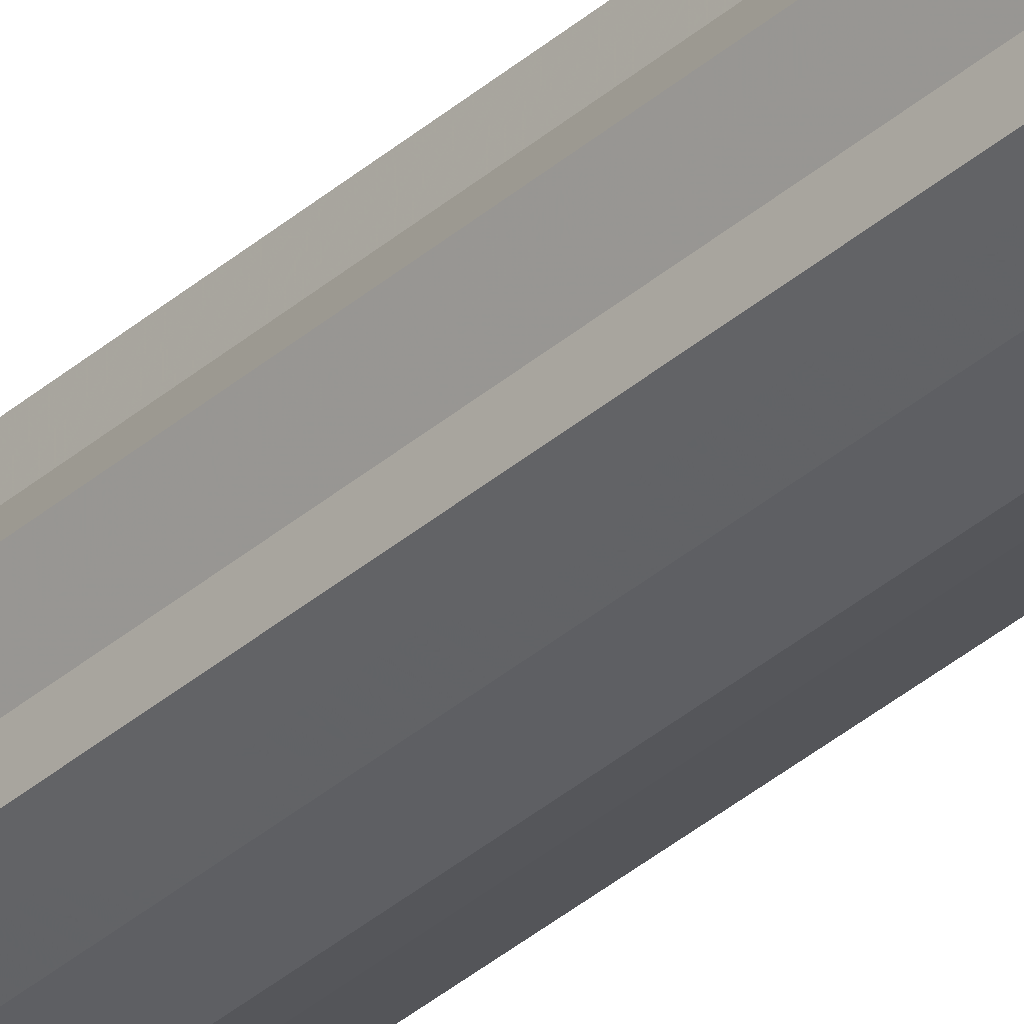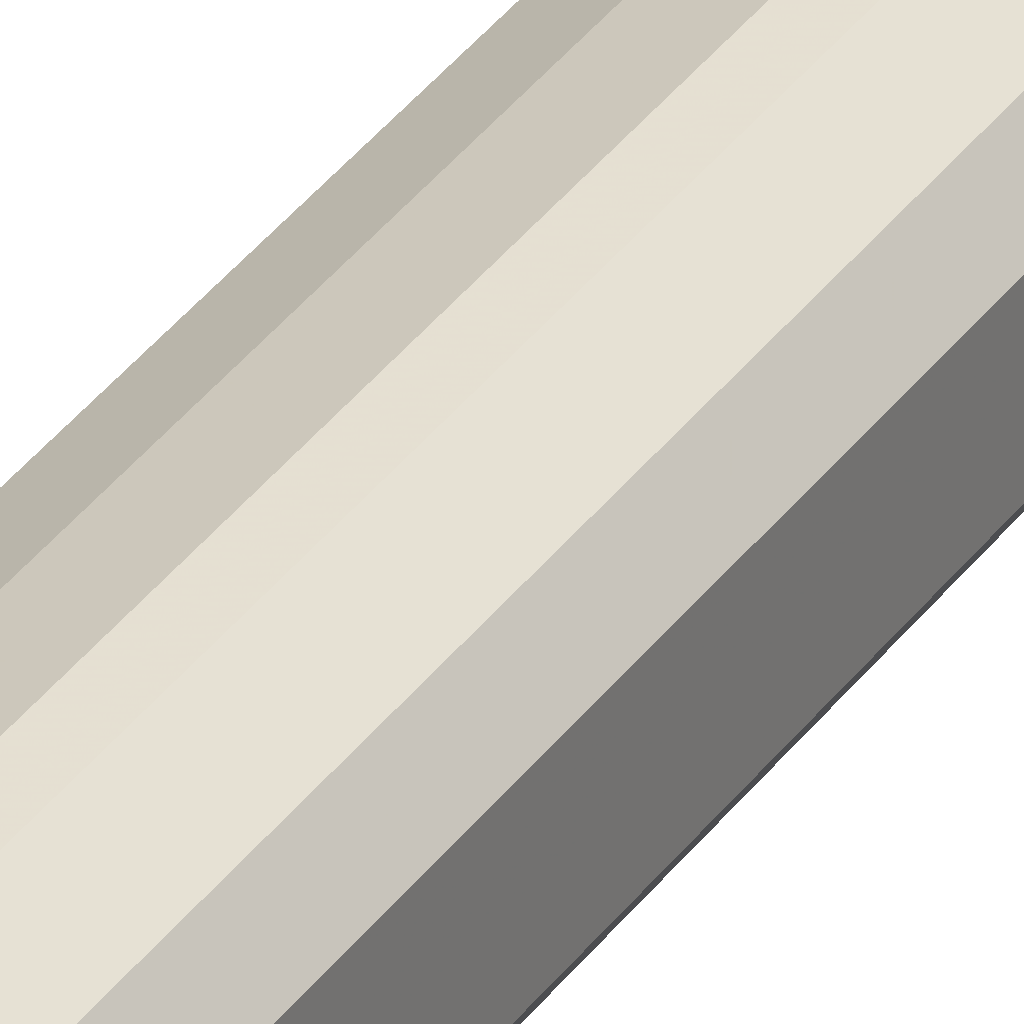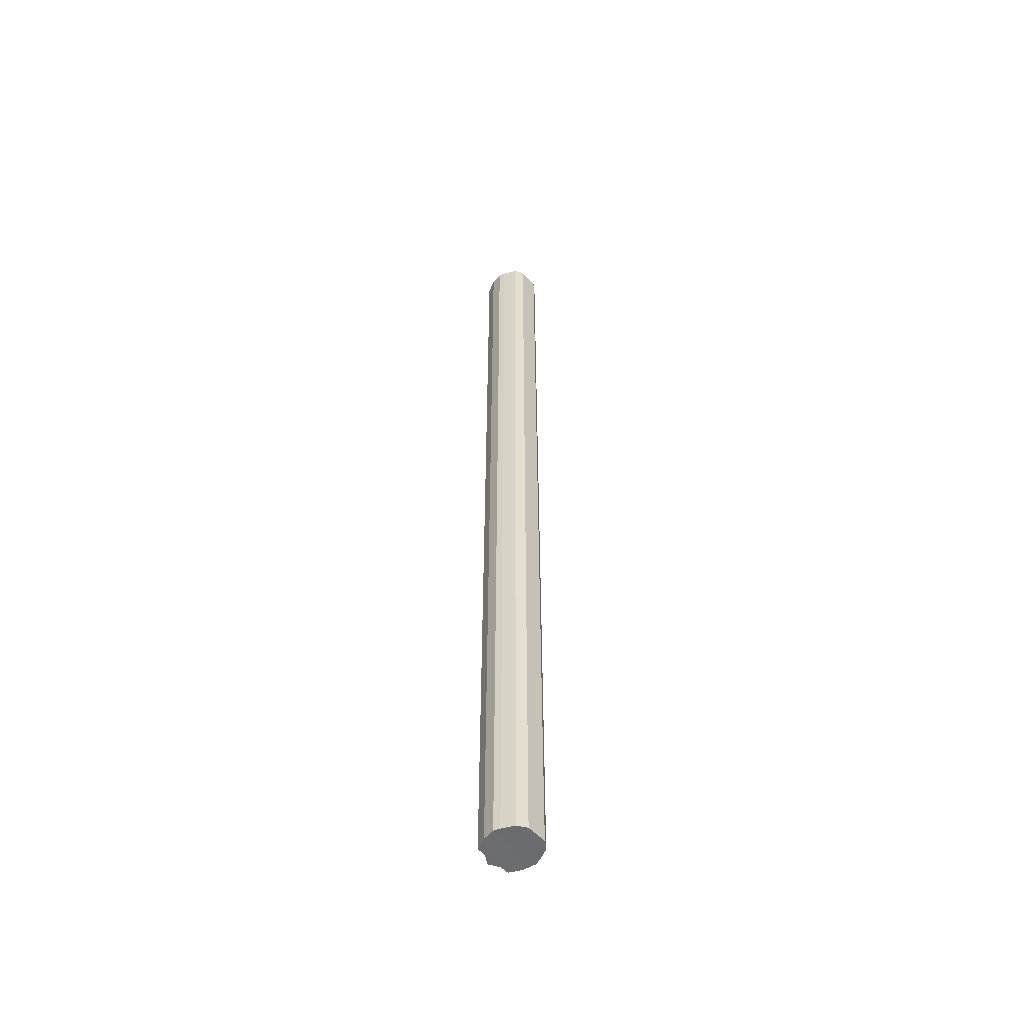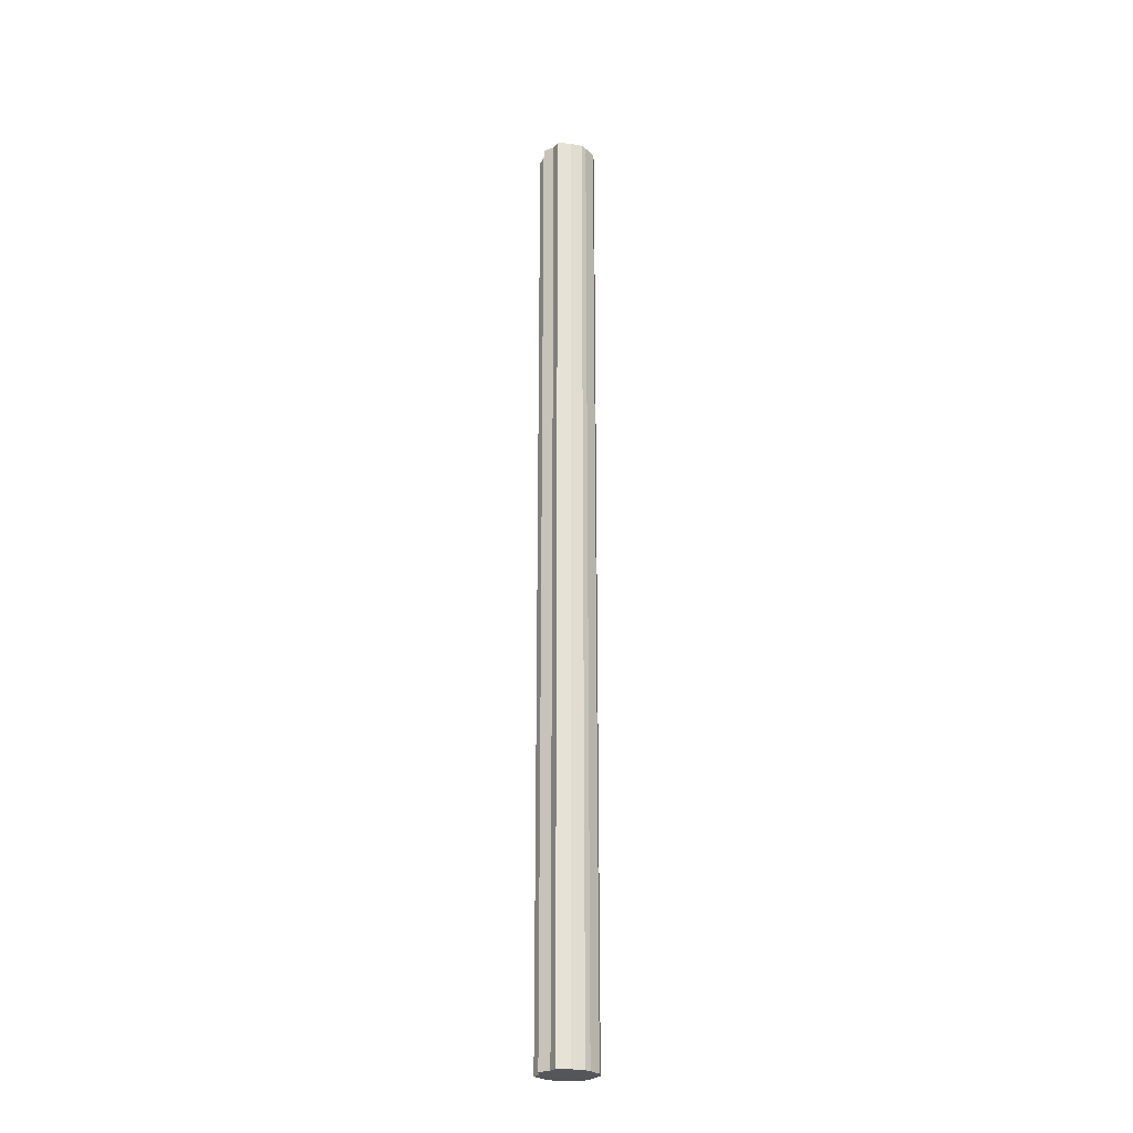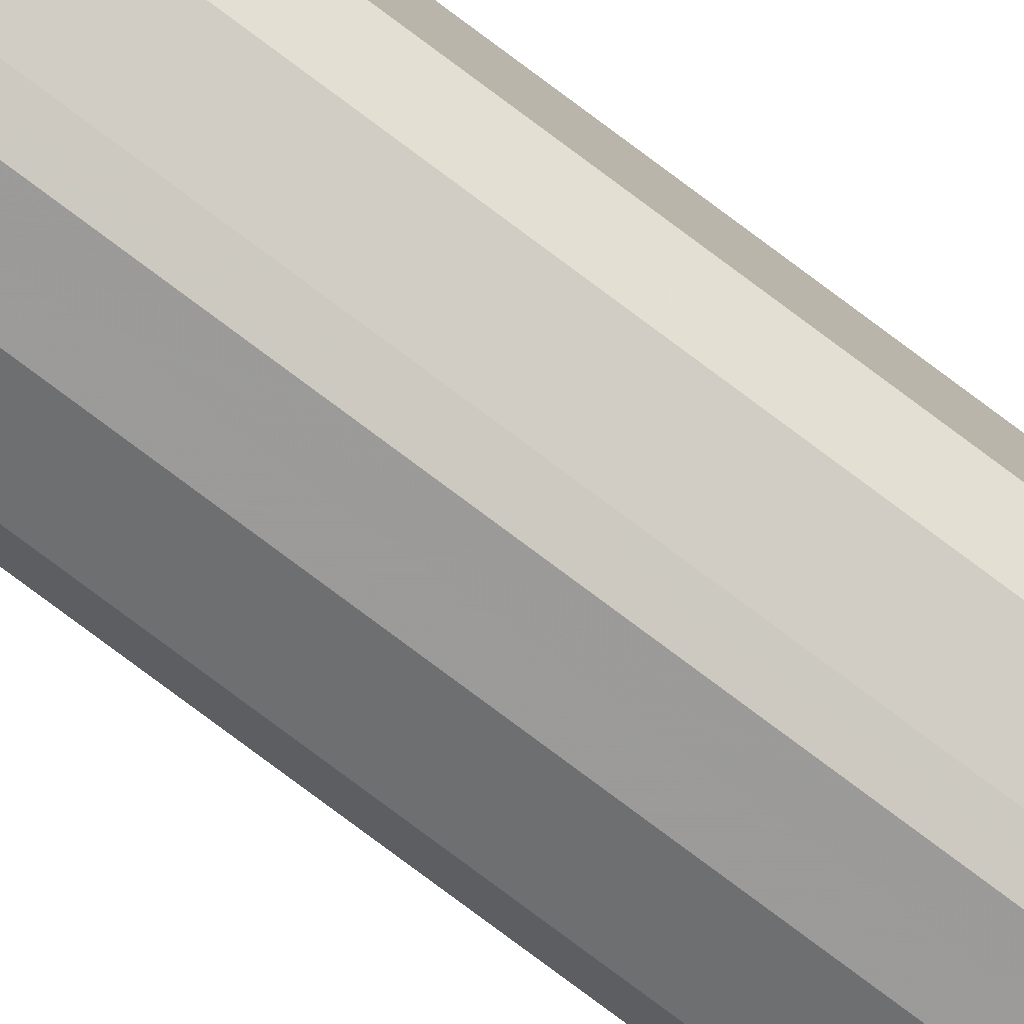
<metadata>
{"format":"obj","ext":"obj","renderer":"f3d","projection":"perspective","resolution":1024,"background":"white","views":[{"elev":-36.0,"azim":138.6,"up":"+Z"},{"elev":28.5,"azim":-154.0,"up":"+Z"},{"elev":-53.8,"azim":-138.7,"up":"+Y"},{"elev":-25.3,"azim":150.9,"up":"+Y"},{"elev":-78.3,"azim":-126.8,"up":"+Z"}]}
</metadata>
<code>
o 30734
v 2249 1881 22.14
v 2249 1881 22.16
v 2249 1879 22.14
v 2249 1881 22.18
v 2249 1879 22.16
v 2249 1881 22.13
v 2249 1879 22.13
v 2249 1881 22.19
v 2249 1879 22.18
v 2249 1881 22.11
v 2249 1879 22.11
v 2249 1881 22.19
v 2249 1879 22.19
v 2249 1881 22.1
v 2249 1879 22.1
v 2249 1881 22.19
v 2249 1879 22.19
v 2249 1881 22.1
v 2249 1879 22.1
v 2248 1881 22.18
v 2249 1879 22.19
v 2249 1881 22.1
v 2249 1879 22.1
v 2248 1881 22.16
v 2248 1879 22.18
v 2248 1881 22.11
v 2248 1879 22.11
v 2248 1881 22.14
v 2248 1879 22.16
v 2248 1881 22.13
v 2248 1879 22.13
v 2248 1879 22.14
v 2249 1879 22.14
v 2249 1881 22.16
v 2249 1879 22.16
v 2249 1881 22.18
v 2249 1879 22.18
v 2249 1879 22.13
v 2249 1881 22.14
v 2249 1879 22.11
v 2249 1881 22.13
v 2249 1881 22.19
v 2249 1879 22.19
v 2249 1879 22.1
v 2249 1881 22.11
v 2249 1879 22.1
v 2249 1881 22.1
v 2249 1881 22.19
v 2249 1879 22.19
v 2249 1879 22.1
v 2249 1881 22.1
v 2248 1879 22.11
v 2249 1881 22.1
v 2249 1881 22.19
v 2249 1879 22.19
v 2248 1879 22.13
v 2248 1881 22.11
v 2248 1879 22.14
v 2248 1881 22.13
v 2248 1881 22.18
v 2248 1879 22.18
v 2248 1879 22.16
v 2248 1881 22.14
v 2248 1881 22.16
v 2249 1881 22.14
v 2249 1881 22.16
v 2249 1881 22.14
v 2249 1881 22.18
v 2249 1881 22.13
v 2249 1881 22.19
v 2249 1881 22.11
v 2249 1881 22.19
v 2249 1881 22.1
v 2249 1881 22.19
v 2249 1881 22.1
v 2248 1881 22.18
v 2249 1881 22.1
v 2248 1881 22.16
v 2248 1881 22.11
v 2248 1881 22.14
v 2248 1881 22.13
v 2249 1879 22.14
v 2249 1879 22.14
v 2249 1879 22.16
v 2249 1879 22.13
v 2249 1879 22.18
v 2249 1879 22.11
v 2249 1879 22.19
v 2249 1879 22.1
v 2249 1879 22.19
v 2249 1879 22.1
v 2249 1879 22.19
v 2249 1879 22.1
v 2248 1879 22.18
v 2248 1879 22.11
v 2248 1879 22.16
v 2248 1879 22.13
v 2248 1879 22.14
f 1 2 3
f 2 4 5
f 6 1 7
f 4 8 9
f 10 6 11
f 8 12 13
f 14 10 15
f 12 16 17
f 18 14 19
f 16 20 21
f 22 18 23
f 20 24 25
f 26 22 27
f 24 28 29
f 30 26 31
f 28 30 32
f 33 34 35
f 35 36 37
f 38 39 33
f 40 41 38
f 37 42 43
f 44 45 40
f 46 47 44
f 43 48 49
f 50 51 46
f 52 53 50
f 49 54 55
f 56 57 52
f 58 59 56
f 55 60 61
f 62 63 58
f 61 64 62
f 65 66 67
f 65 68 66
f 65 67 69
f 65 70 68
f 65 69 71
f 65 72 70
f 65 71 73
f 65 74 72
f 65 73 75
f 65 76 74
f 65 75 77
f 65 78 76
f 65 77 79
f 65 80 78
f 65 79 81
f 65 81 80
f 82 83 84
f 82 85 83
f 82 84 86
f 82 87 85
f 82 86 88
f 82 89 87
f 82 88 90
f 82 91 89
f 82 90 92
f 82 93 91
f 82 92 94
f 82 95 93
f 82 94 96
f 82 97 95
f 82 96 98
f 82 98 97

</code>
